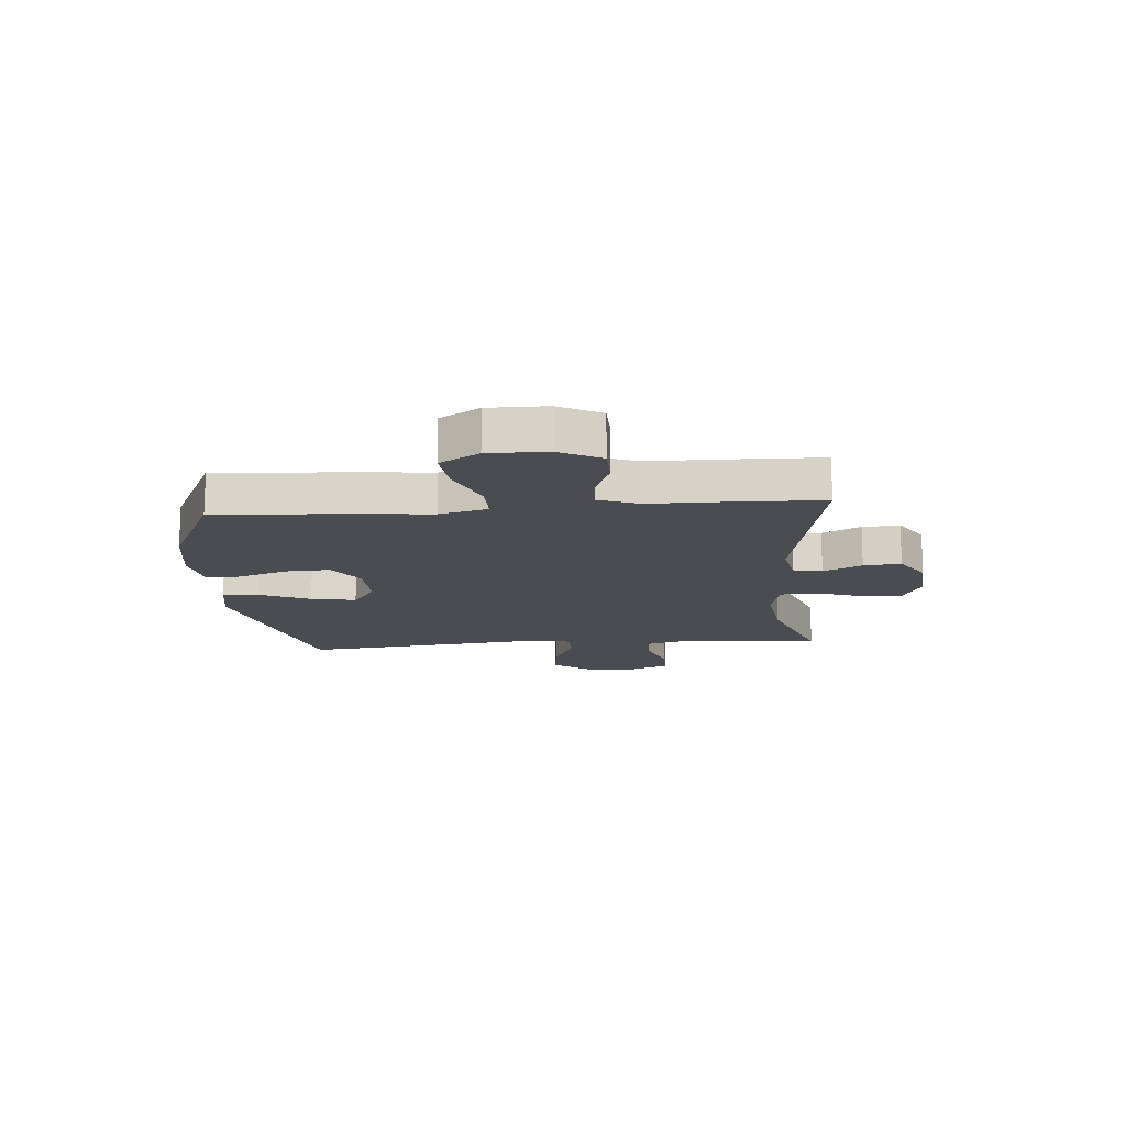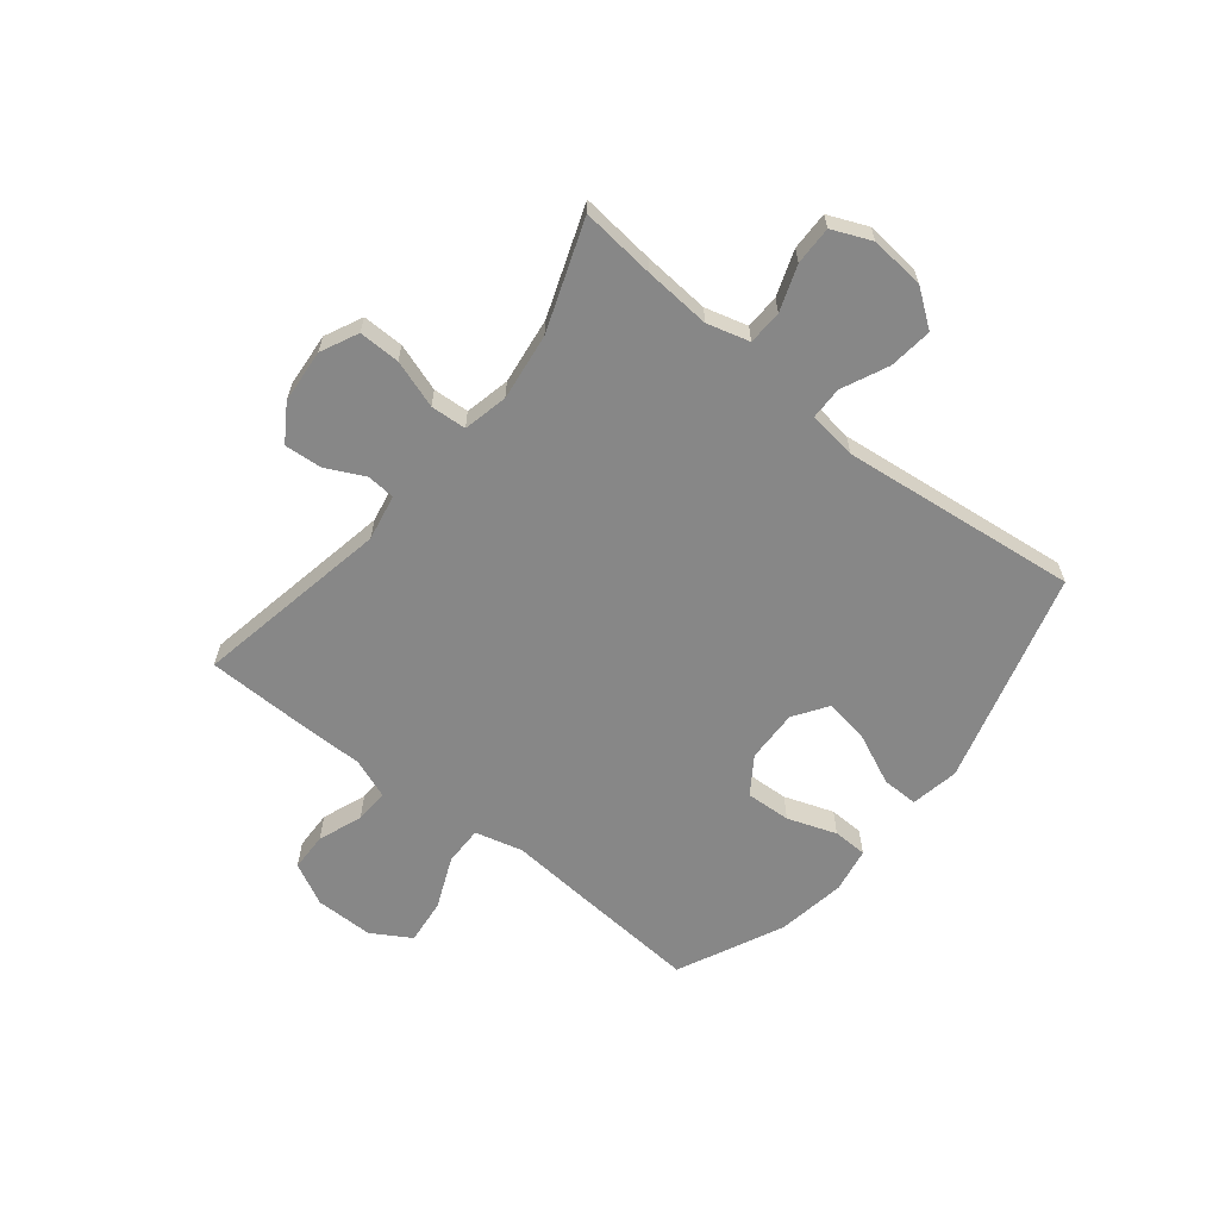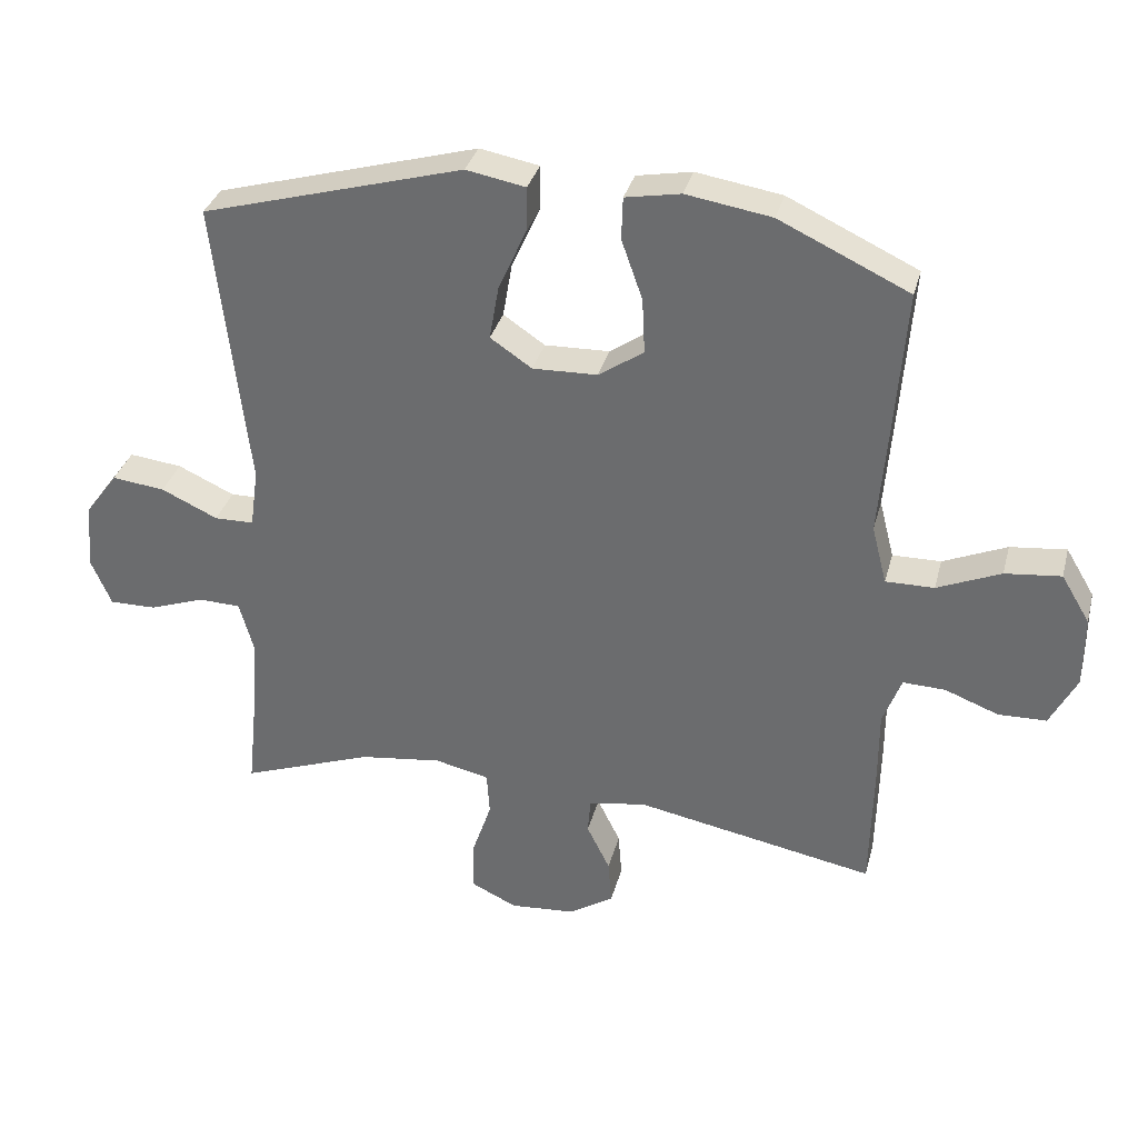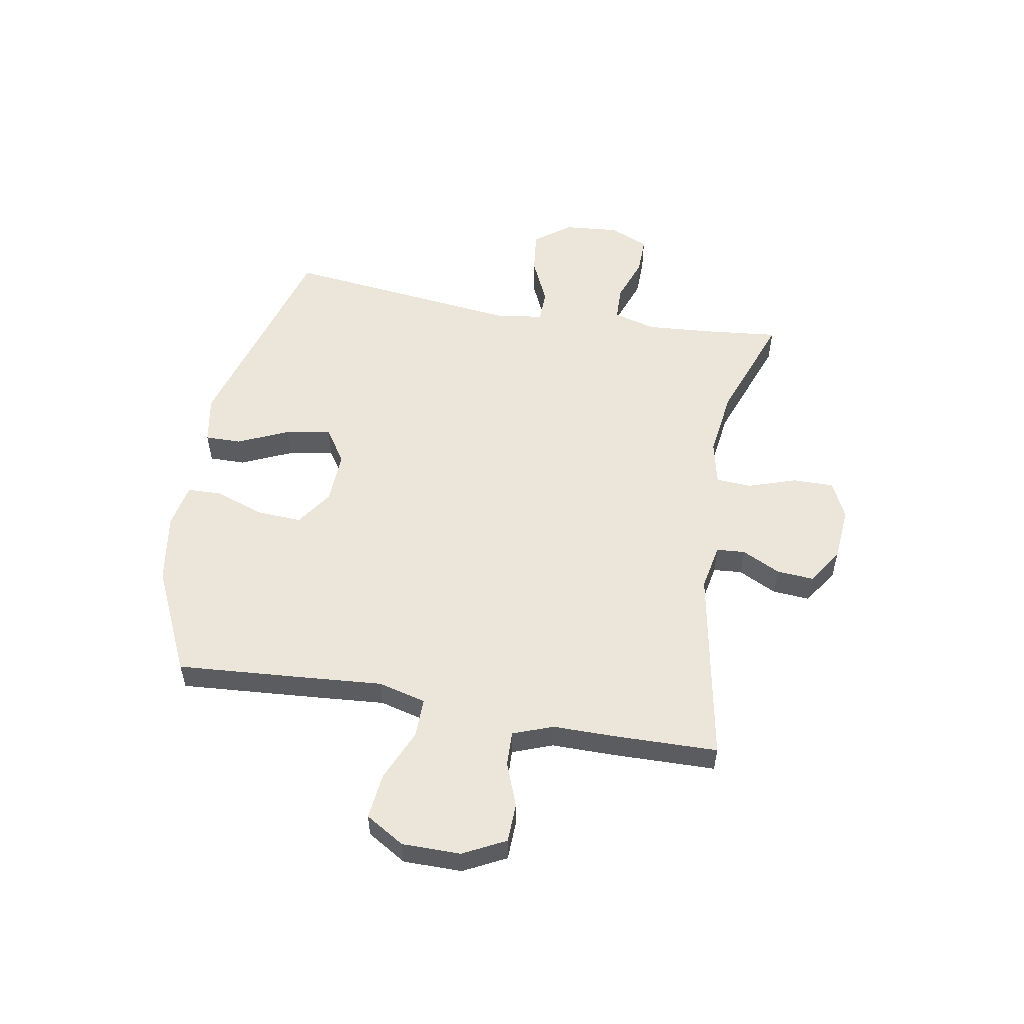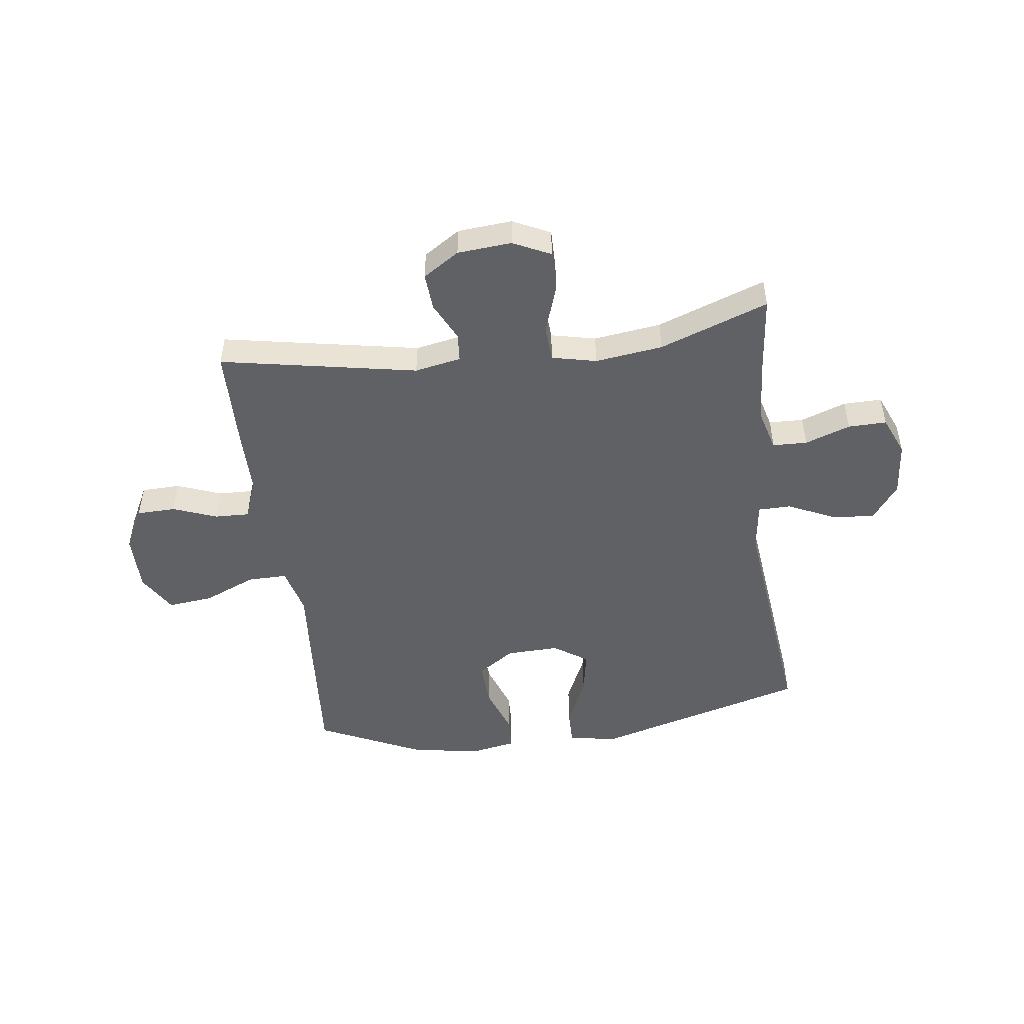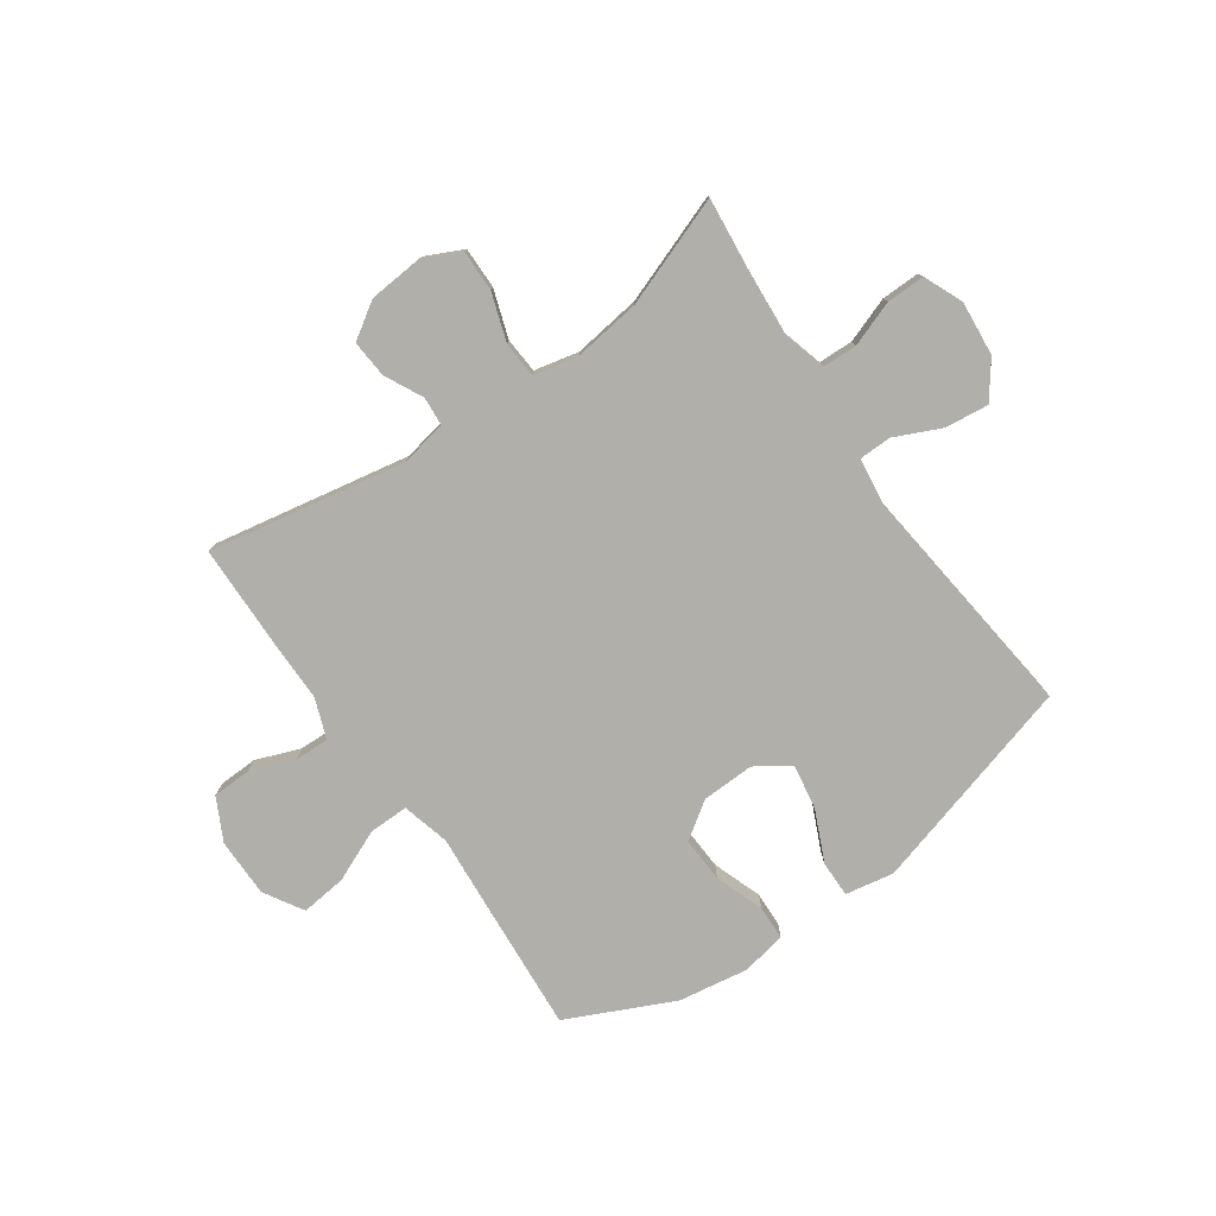
<metadata>
{"format":"obj","ext":"obj","renderer":"f3d","projection":"perspective","resolution":1024,"background":"white","views":[{"elev":-14.9,"azim":94.5,"up":"+Y"},{"elev":-62.3,"azim":-128.7,"up":"+Y"},{"elev":33.8,"azim":14.4,"up":"+Z"},{"elev":54.4,"azim":100.1,"up":"+Y"},{"elev":-49.0,"azim":-172.6,"up":"+Y"},{"elev":-78.0,"azim":-145.0,"up":"+Y"}]}
</metadata>
<code>
v -0.5 0.07 -0.5
v -0.486 0.07 -0.367
v -0.477 0.07 -0.248
v -0.498 0.07 -0.172
v -0.56 0.07 -0.17
v -0.641 0.07 -0.199
v -0.71 0.07 -0.2
v -0.74 0.07 -0.13
v -0.731 0.07 -0.032
v -0.683 0.07 0.033
v -0.605 0.07 0.024
v -0.522 0.07 -0.014
v -0.464 0.07 -0.013
v -0.452 0.07 0.074
v -0.5 0.07 0.5
v -0.116 0.07 0.609
v -0.029 0.07 0.593
v -0.03 0.07 0.528
v -0.071 0.07 0.437
v -0.085 0.07 0.356
v -0.024 0.07 0.315
v 0.071 0.07 0.318
v 0.137 0.07 0.363
v 0.133 0.07 0.444
v 0.102 0.07 0.532
v 0.104 0.07 0.594
v 0.185 0.07 0.609
v 0.31 0.07 0.589
v 0.5 0.07 0.5
v 0.482 0.07 0.263
v 0.471 0.07 0.127
v 0.493 0.07 0.041
v 0.564 0.07 0.042
v 0.657 0.07 0.082
v 0.739 0.07 0.091
v 0.781 0.07 0.021
v 0.781 0.07 -0.084
v 0.742 0.07 -0.16
v 0.672 0.07 -0.162
v 0.593 0.07 -0.132
v 0.531 0.07 -0.13
v 0.504 0.07 -0.202
v 0.504 0.07 -0.315
v 0.5 0.07 -0.5
v 0.147 0.07 -0.434
v 0.064 0.07 -0.45
v 0.06 0.07 -0.501
v 0.094 0.07 -0.57
v 0.099 0.07 -0.637
v 0.034 0.07 -0.679
v -0.063 0.07 -0.687
v -0.13 0.07 -0.655
v -0.129 0.07 -0.581
v -0.1 0.07 -0.495
v -0.104 0.07 -0.431
v -0.184 0.07 -0.413
v -0.305 0.07 -0.429
v -0.5 0 -0.5
v -0.486 0 -0.367
v -0.477 0 -0.248
v -0.498 0 -0.172
v -0.56 0 -0.17
v -0.641 0 -0.199
v -0.71 0 -0.2
v -0.74 0 -0.13
v -0.731 0 -0.032
v -0.683 0 0.033
v -0.605 0 0.024
v -0.522 0 -0.014
v -0.464 0 -0.013
v -0.452 0 0.074
v -0.5 0 0.5
v -0.116 0 0.609
v -0.029 0 0.593
v -0.03 0 0.528
v -0.071 0 0.437
v -0.085 0 0.356
v -0.024 0 0.315
v 0.071 0 0.318
v 0.137 0 0.363
v 0.133 0 0.444
v 0.102 0 0.532
v 0.104 0 0.594
v 0.185 0 0.609
v 0.31 0 0.589
v 0.5 0 0.5
v 0.482 0 0.263
v 0.471 0 0.127
v 0.493 0 0.041
v 0.564 0 0.042
v 0.657 0 0.082
v 0.739 0 0.091
v 0.781 0 0.021
v 0.781 0 -0.084
v 0.742 0 -0.16
v 0.672 0 -0.162
v 0.593 0 -0.132
v 0.531 0 -0.13
v 0.504 0 -0.202
v 0.504 0 -0.315
v 0.5 0 -0.5
v 0.147 0 -0.434
v 0.064 0 -0.45
v 0.06 0 -0.501
v 0.094 0 -0.57
v 0.099 0 -0.637
v 0.034 0 -0.679
v -0.063 0 -0.687
v -0.13 0 -0.655
v -0.129 0 -0.581
v -0.1 0 -0.495
v -0.104 0 -0.431
v -0.184 0 -0.413
v -0.305 0 -0.429
f 51 52 53 54
f 51 54 55
f 50 51 55
f 47 48 49 50
f 46 47 50 55
f 45 46 55 56
f 42 43 44 45
f 41 42 45 56
f 37 38 39 40
f 37 40 41
f 36 37 41
f 33 34 35 36
f 32 33 36 41
f 31 32 41 56
f 24 25 26 27
f 23 24 27 28
f 16 17 18 19
f 14 15 16 19
f 13 14 19 20
f 9 10 11 12
f 9 12 13
f 8 9 13
f 5 6 7 8
f 4 5 8 13
f 3 4 13 20
f 57 1 2
f 23 28 29 30
f 22 23 30 31
f 21 22 31 56
f 20 21 56 57
f 2 3 20 57
f 111 110 109 108
f 112 111 108
f 112 108 107
f 107 106 105 104
f 112 107 104 103
f 113 112 103 102
f 102 101 100 99
f 113 102 99 98
f 97 96 95 94
f 98 97 94
f 98 94 93
f 93 92 91 90
f 98 93 90 89
f 113 98 89 88
f 84 83 82 81
f 85 84 81 80
f 76 75 74 73
f 76 73 72 71
f 77 76 71 70
f 69 68 67 66
f 70 69 66
f 70 66 65
f 65 64 63 62
f 70 65 62 61
f 77 70 61 60
f 59 58 114
f 87 86 85 80
f 88 87 80 79
f 113 88 79 78
f 114 113 78 77
f 114 77 60 59
f 1 58 59 2
f 2 59 60 3
f 3 60 61 4
f 4 61 62 5
f 5 62 63 6
f 6 63 64 7
f 7 64 65 8
f 8 65 66 9
f 9 66 67 10
f 10 67 68 11
f 11 68 69 12
f 12 69 70 13
f 13 70 71 14
f 14 71 72 15
f 15 72 73 16
f 16 73 74 17
f 17 74 75 18
f 18 75 76 19
f 19 76 77 20
f 20 77 78 21
f 21 78 79 22
f 22 79 80 23
f 23 80 81 24
f 24 81 82 25
f 25 82 83 26
f 26 83 84 27
f 27 84 85 28
f 28 85 86 29
f 29 86 87 30
f 30 87 88 31
f 31 88 89 32
f 32 89 90 33
f 33 90 91 34
f 34 91 92 35
f 35 92 93 36
f 36 93 94 37
f 37 94 95 38
f 38 95 96 39
f 39 96 97 40
f 40 97 98 41
f 41 98 99 42
f 42 99 100 43
f 43 100 101 44
f 44 101 102 45
f 45 102 103 46
f 46 103 104 47
f 47 104 105 48
f 48 105 106 49
f 49 106 107 50
f 50 107 108 51
f 51 108 109 52
f 52 109 110 53
f 53 110 111 54
f 54 111 112 55
f 55 112 113 56
f 56 113 114 57
f 57 114 58 1

</code>
